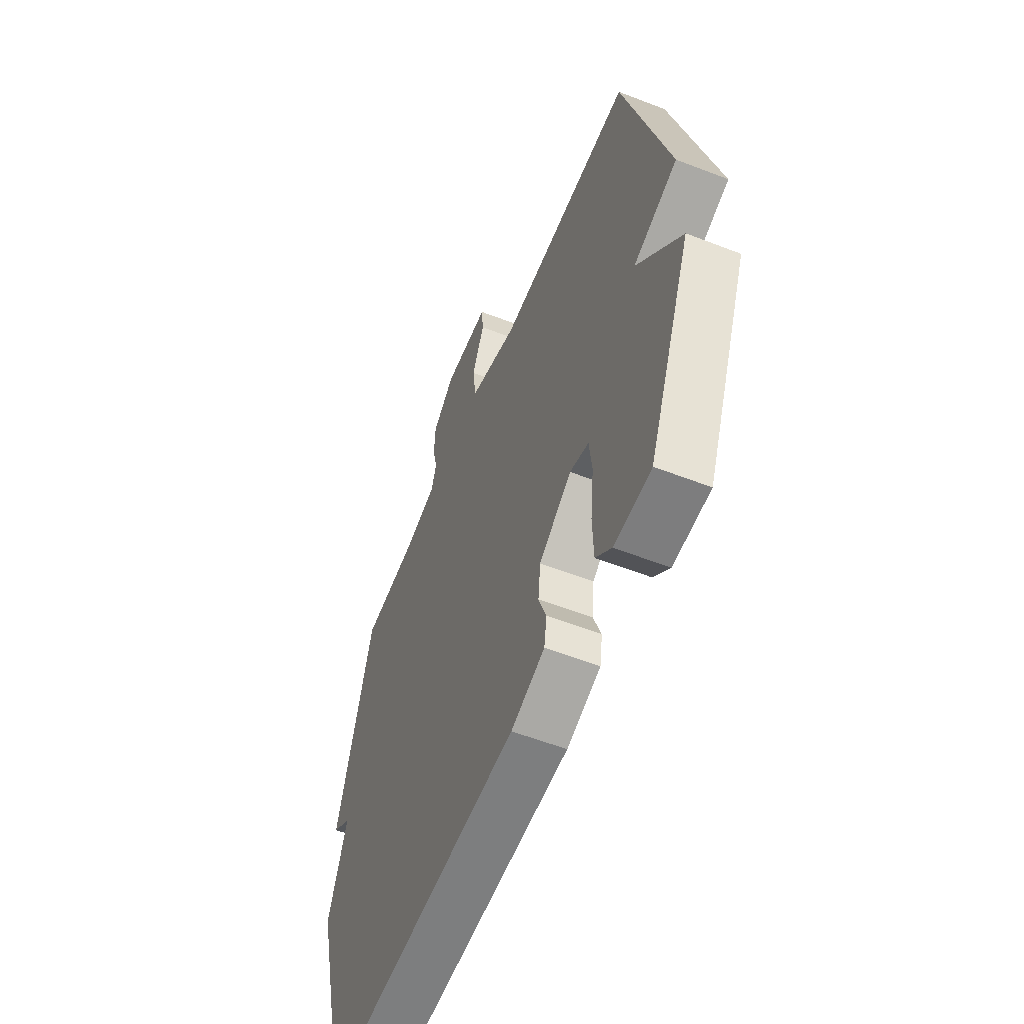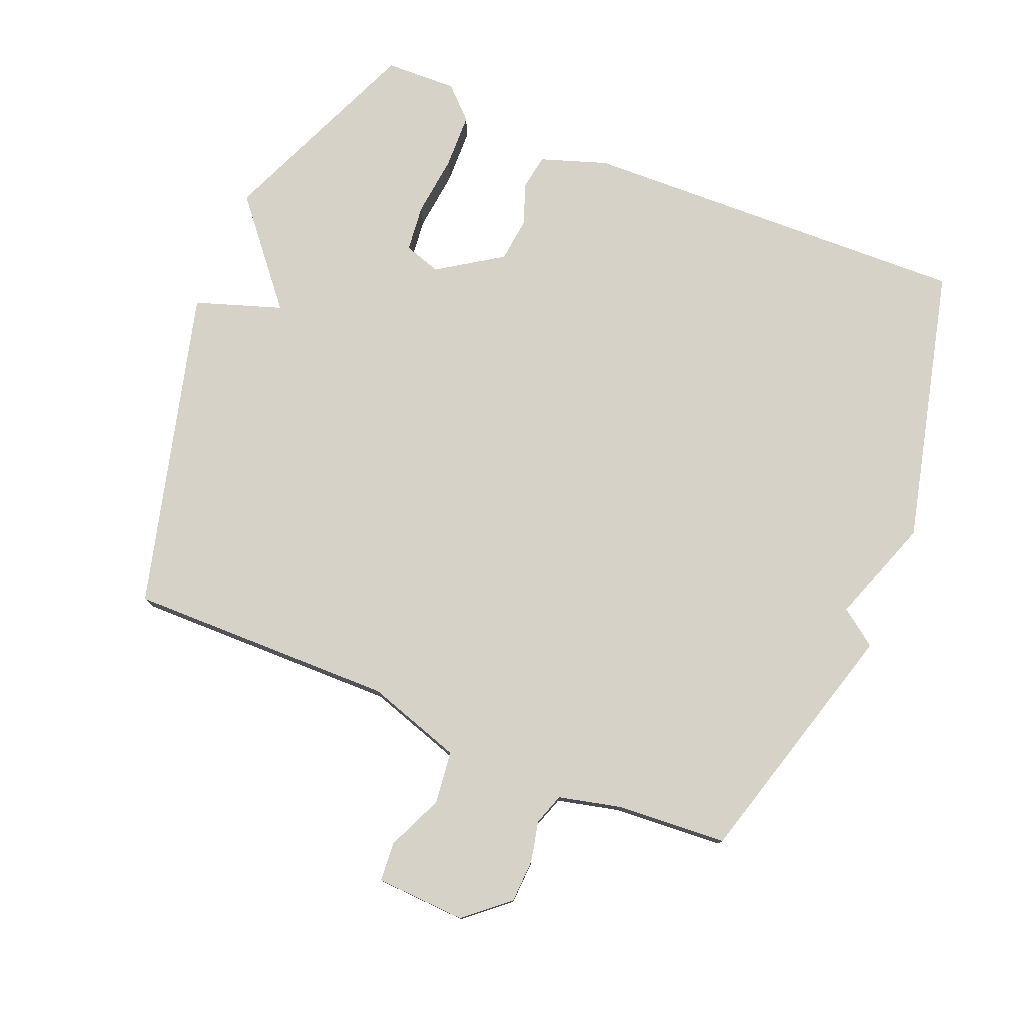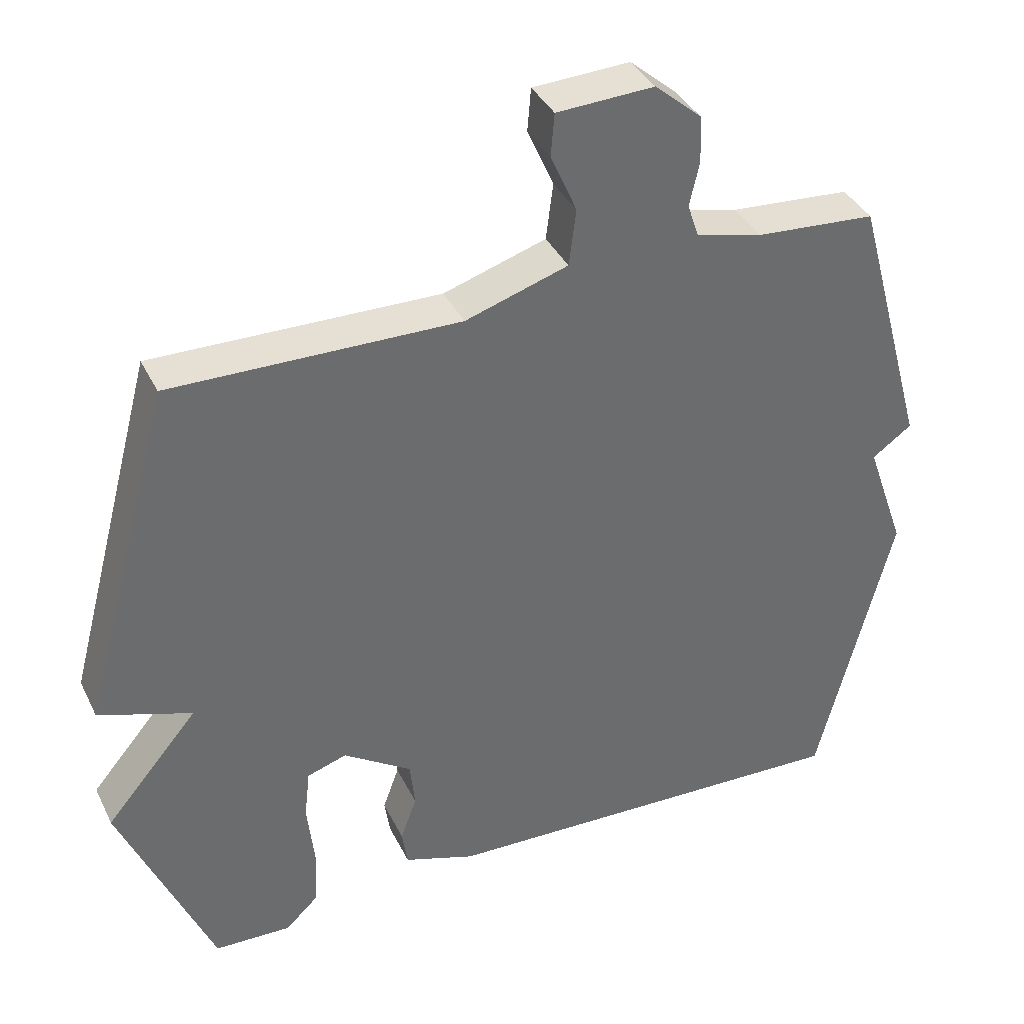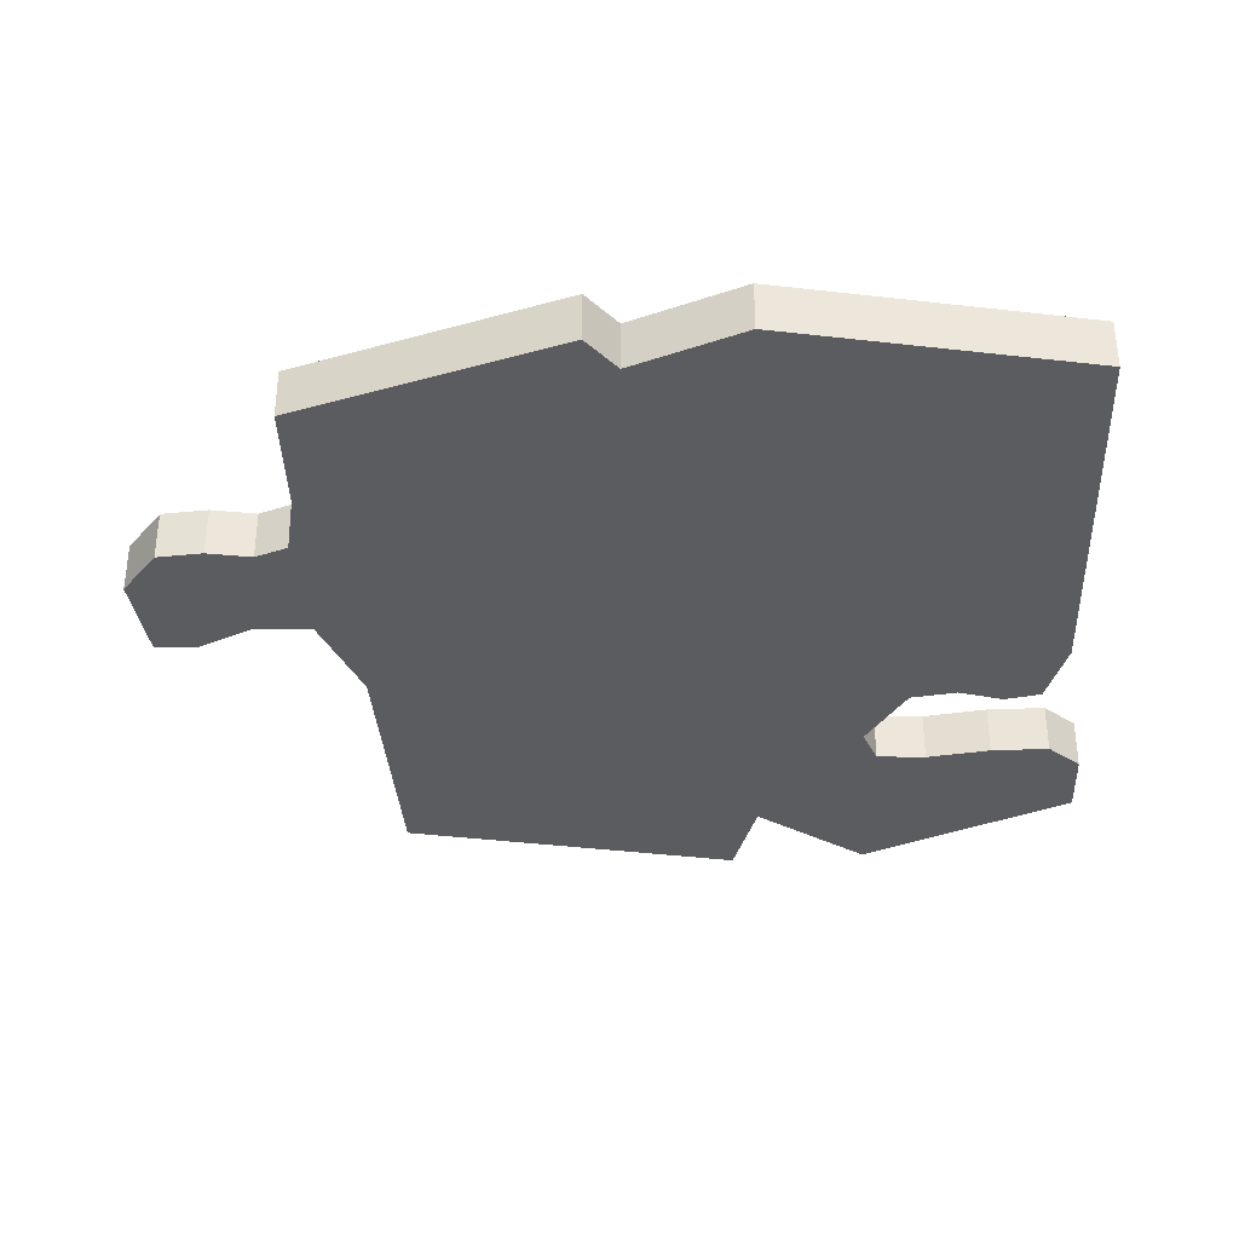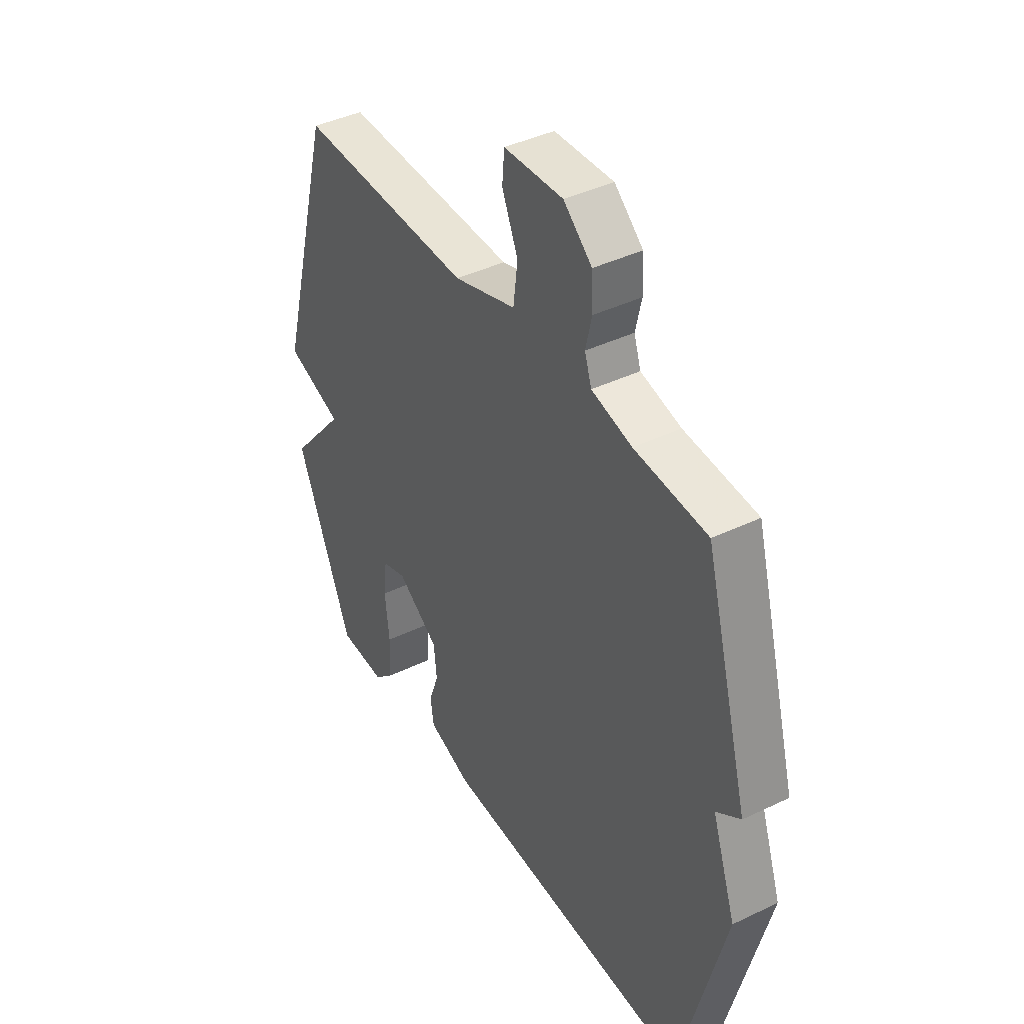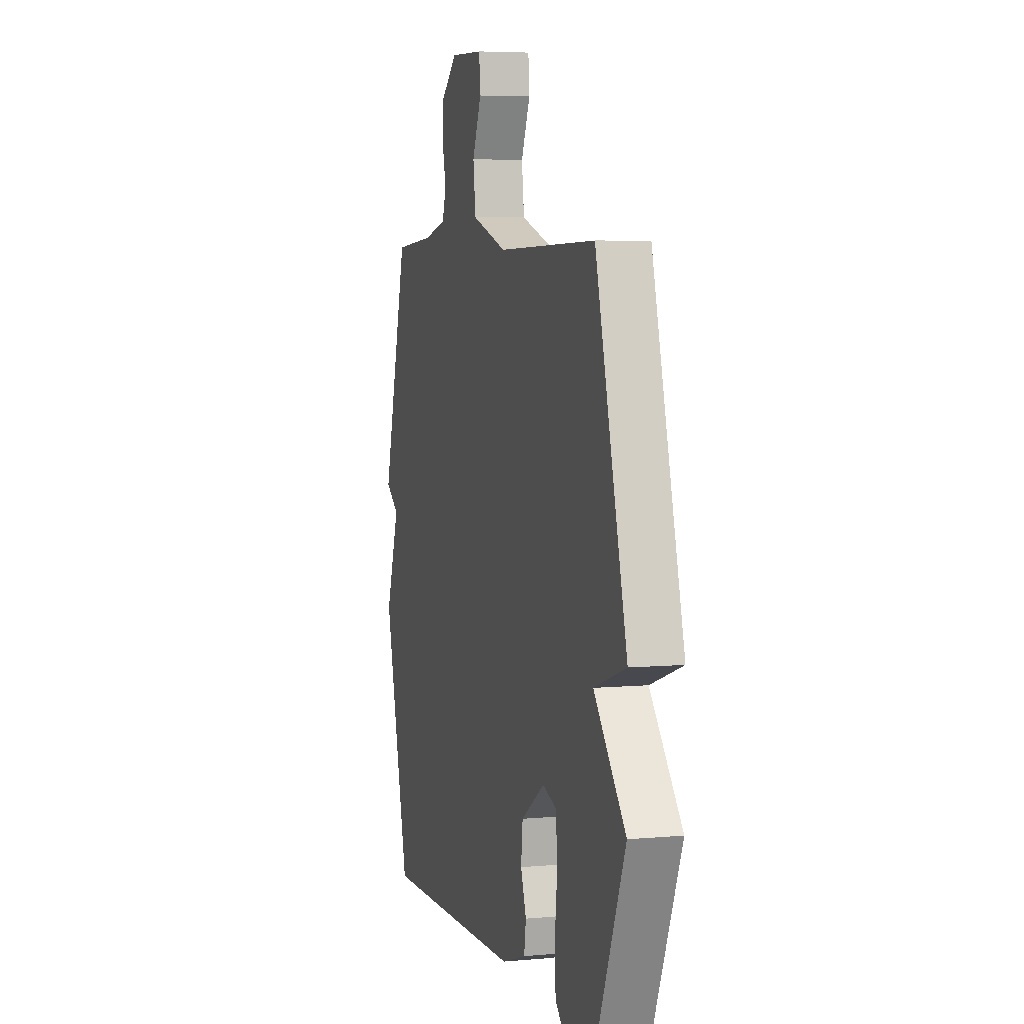
<metadata>
{"format":"obj","ext":"obj","renderer":"f3d","projection":"perspective","resolution":1024,"background":"white","views":[{"elev":-57.2,"azim":-112.0,"up":"+Z"},{"elev":77.8,"azim":22.7,"up":"+Y"},{"elev":38.1,"azim":-24.0,"up":"+Z"},{"elev":-34.7,"azim":95.2,"up":"+Y"},{"elev":41.5,"azim":59.8,"up":"+Z"},{"elev":5.6,"azim":-105.6,"up":"+Z"}]}
</metadata>
<code>
v 0.5 0.07 -0.5
v -0.097 0.07 -0.477
v -0.198 0.07 -0.442
v -0.206 0.07 -0.389
v -0.183 0.07 -0.325
v -0.19 0.07 -0.258
v -0.287 0.07 -0.193
v -0.343 0.07 -0.211
v -0.351 0.07 -0.282
v -0.341 0.07 -0.375
v -0.344 0.07 -0.459
v -0.391 0.07 -0.504
v -0.5 0.07 -0.5
v -0.63 0.07 -0.187
v -0.499 0.07 -0.032
v -0.63 0.07 0.013
v -0.5 0.07 0.5
v -0.094 0.07 0.492
v 0.051 0.07 0.538
v 0.061 0.07 0.618
v 0.024 0.07 0.703
v 0.029 0.07 0.763
v 0.166 0.07 0.769
v 0.232 0.07 0.712
v 0.235 0.07 0.646
v 0.221 0.07 0.584
v 0.237 0.07 0.536
v 0.331 0.07 0.513
v 0.5 0.07 0.5
v 0.605 0.07 0.12
v 0.549 0.07 0.08
v 0.605 0.07 -0.08
v 0.5 0 -0.5
v -0.097 0 -0.477
v -0.198 0 -0.442
v -0.206 0 -0.389
v -0.183 0 -0.325
v -0.19 0 -0.258
v -0.287 0 -0.193
v -0.343 0 -0.211
v -0.351 0 -0.282
v -0.341 0 -0.375
v -0.344 0 -0.459
v -0.391 0 -0.504
v -0.5 0 -0.5
v -0.63 0 -0.187
v -0.499 0 -0.032
v -0.63 0 0.013
v -0.5 0 0.5
v -0.094 0 0.492
v 0.051 0 0.538
v 0.061 0 0.618
v 0.024 0 0.703
v 0.029 0 0.763
v 0.166 0 0.769
v 0.232 0 0.712
v 0.235 0 0.646
v 0.221 0 0.584
v 0.237 0 0.536
v 0.331 0 0.513
v 0.5 0 0.5
v 0.605 0 0.12
v 0.549 0 0.08
v 0.605 0 -0.08
f 3 4 5
f 2 3 5
f 1 2 5
f 32 1 5
f 31 32 5
f 31 5 6
f 30 31 6
f 29 30 6
f 28 29 6
f 27 28 6 7
f 26 27 7 8
f 24 25 26
f 23 24 26
f 22 23 26
f 21 22 26
f 20 21 26
f 19 20 26
f 18 19 26 8
f 15 16 17 18
f 15 18 8
f 13 14 15
f 12 13 15
f 11 12 15
f 10 11 15
f 9 10 15
f 8 9 15
f 37 36 35
f 37 35 34
f 37 34 33
f 37 33 64
f 37 64 63
f 38 37 63
f 38 63 62
f 38 62 61
f 38 61 60
f 39 38 60 59
f 40 39 59 58
f 58 57 56
f 58 56 55
f 58 55 54
f 58 54 53
f 58 53 52
f 58 52 51
f 40 58 51 50
f 50 49 48 47
f 40 50 47
f 47 46 45
f 47 45 44
f 47 44 43
f 47 43 42
f 47 42 41
f 47 41 40
f 1 33 34 2
f 2 34 35 3
f 3 35 36 4
f 4 36 37 5
f 5 37 38 6
f 6 38 39 7
f 7 39 40 8
f 8 40 41 9
f 9 41 42 10
f 10 42 43 11
f 11 43 44 12
f 12 44 45 13
f 13 45 46 14
f 14 46 47 15
f 15 47 48 16
f 16 48 49 17
f 17 49 50 18
f 18 50 51 19
f 19 51 52 20
f 20 52 53 21
f 21 53 54 22
f 22 54 55 23
f 23 55 56 24
f 24 56 57 25
f 25 57 58 26
f 26 58 59 27
f 27 59 60 28
f 28 60 61 29
f 29 61 62 30
f 30 62 63 31
f 31 63 64 32
f 32 64 33 1

</code>
